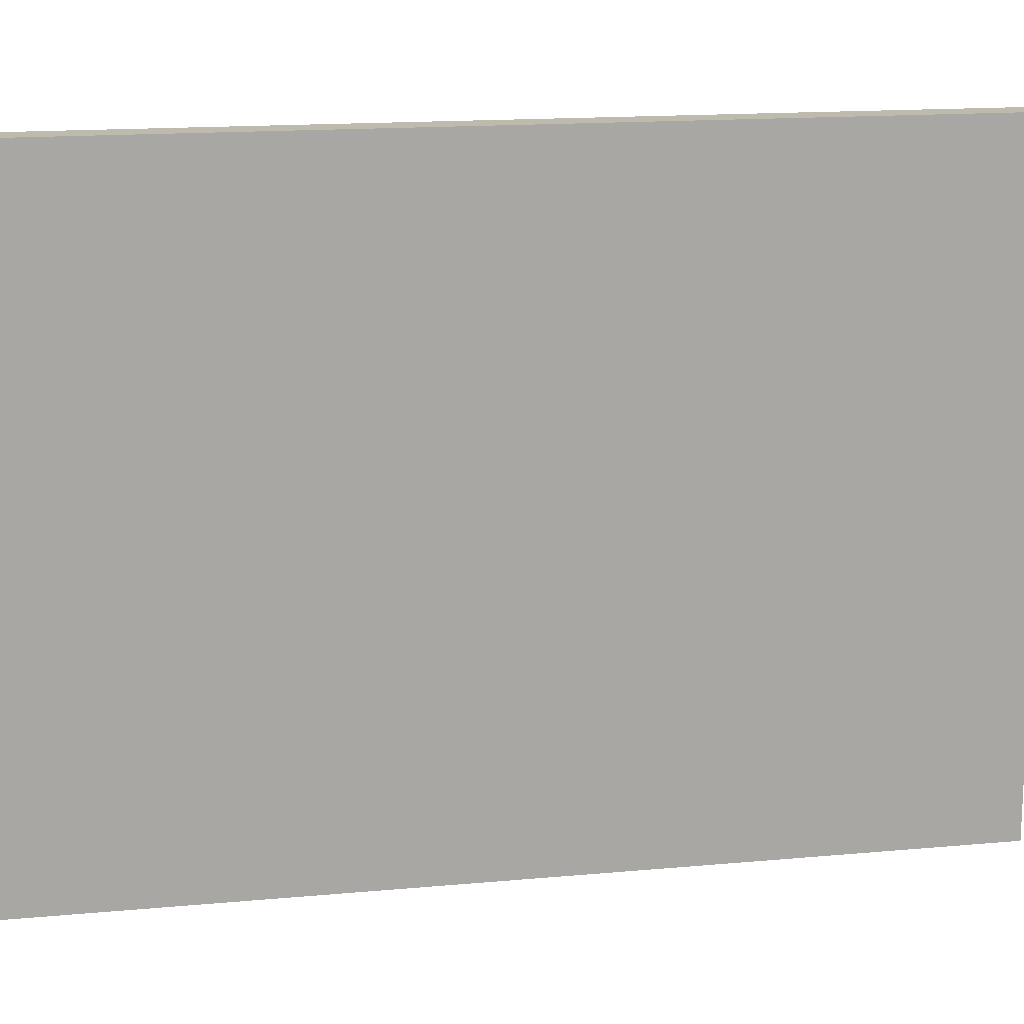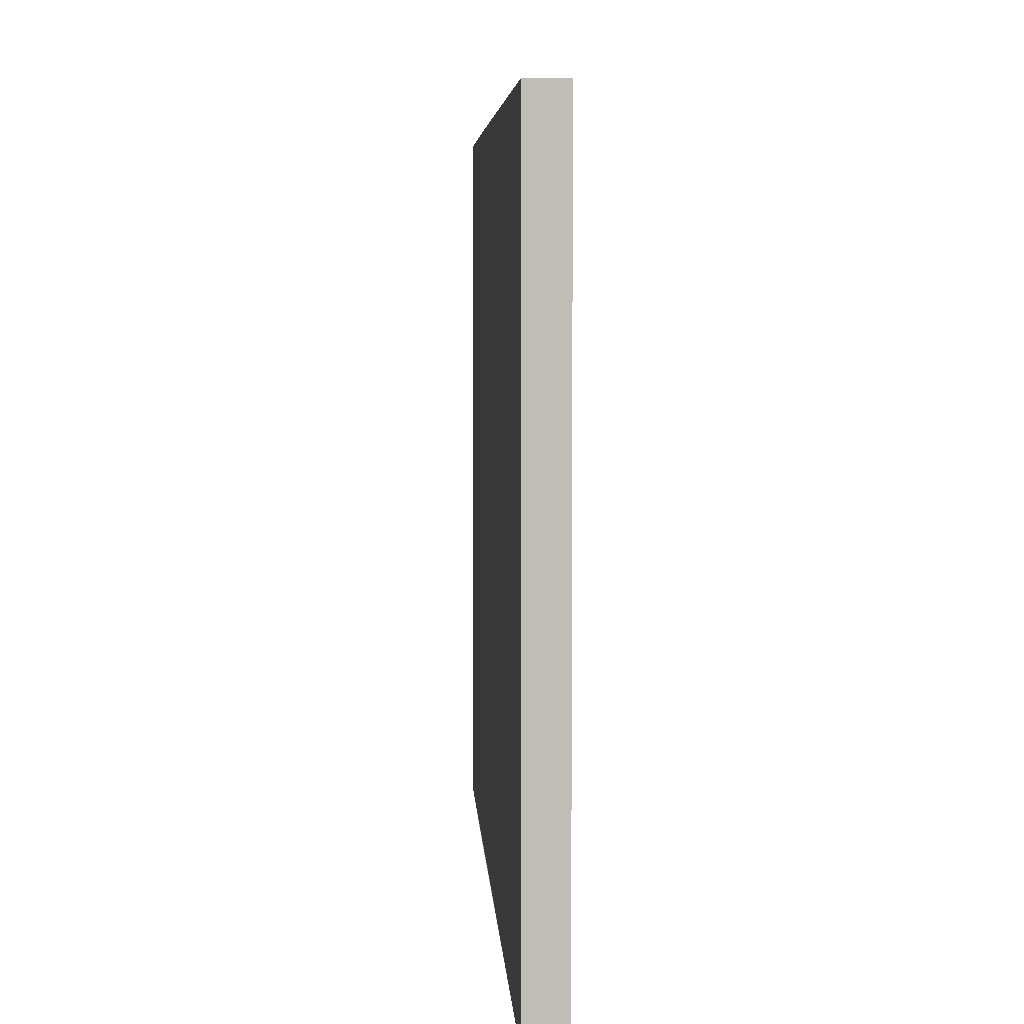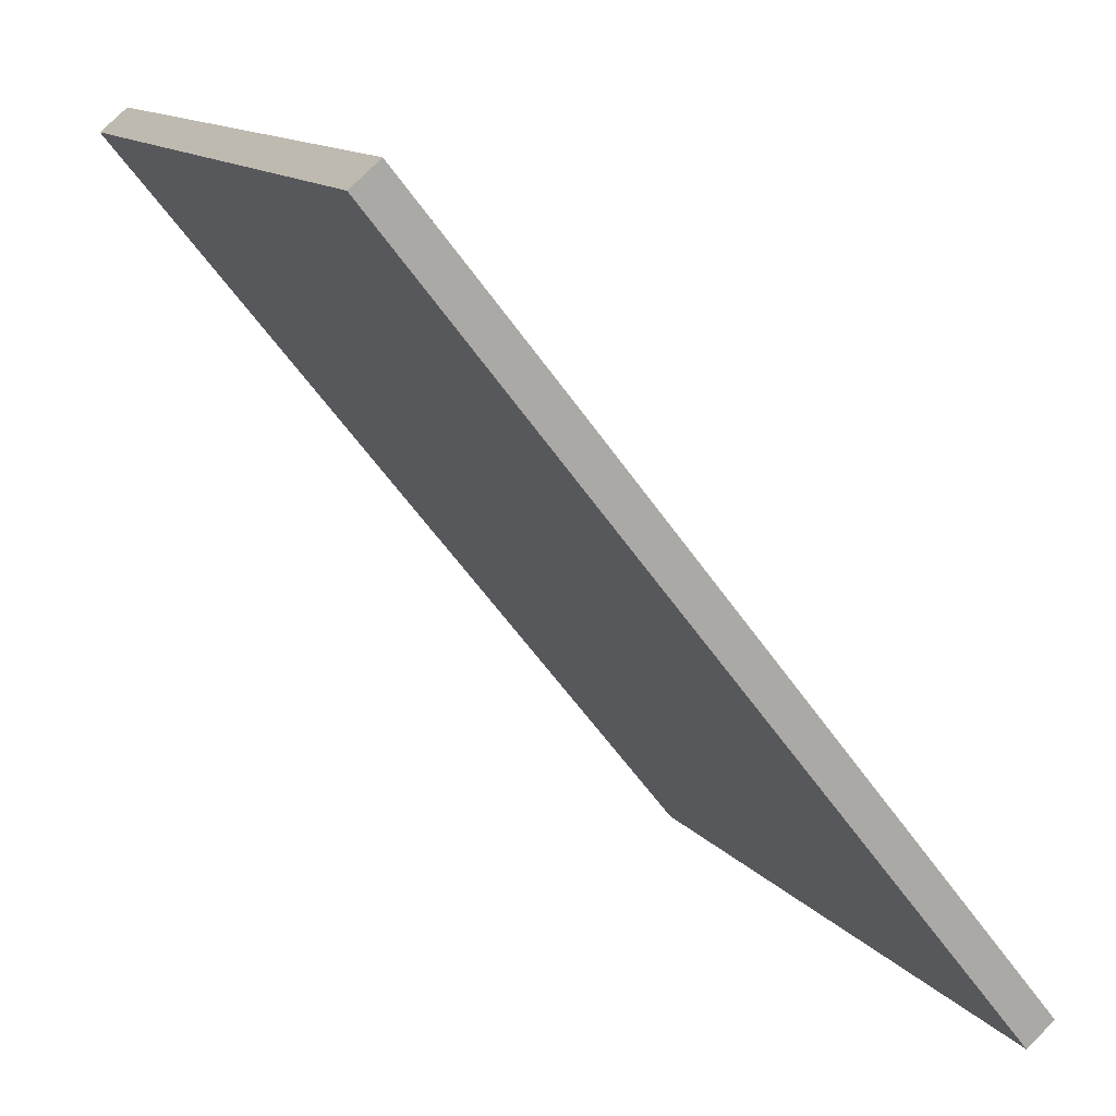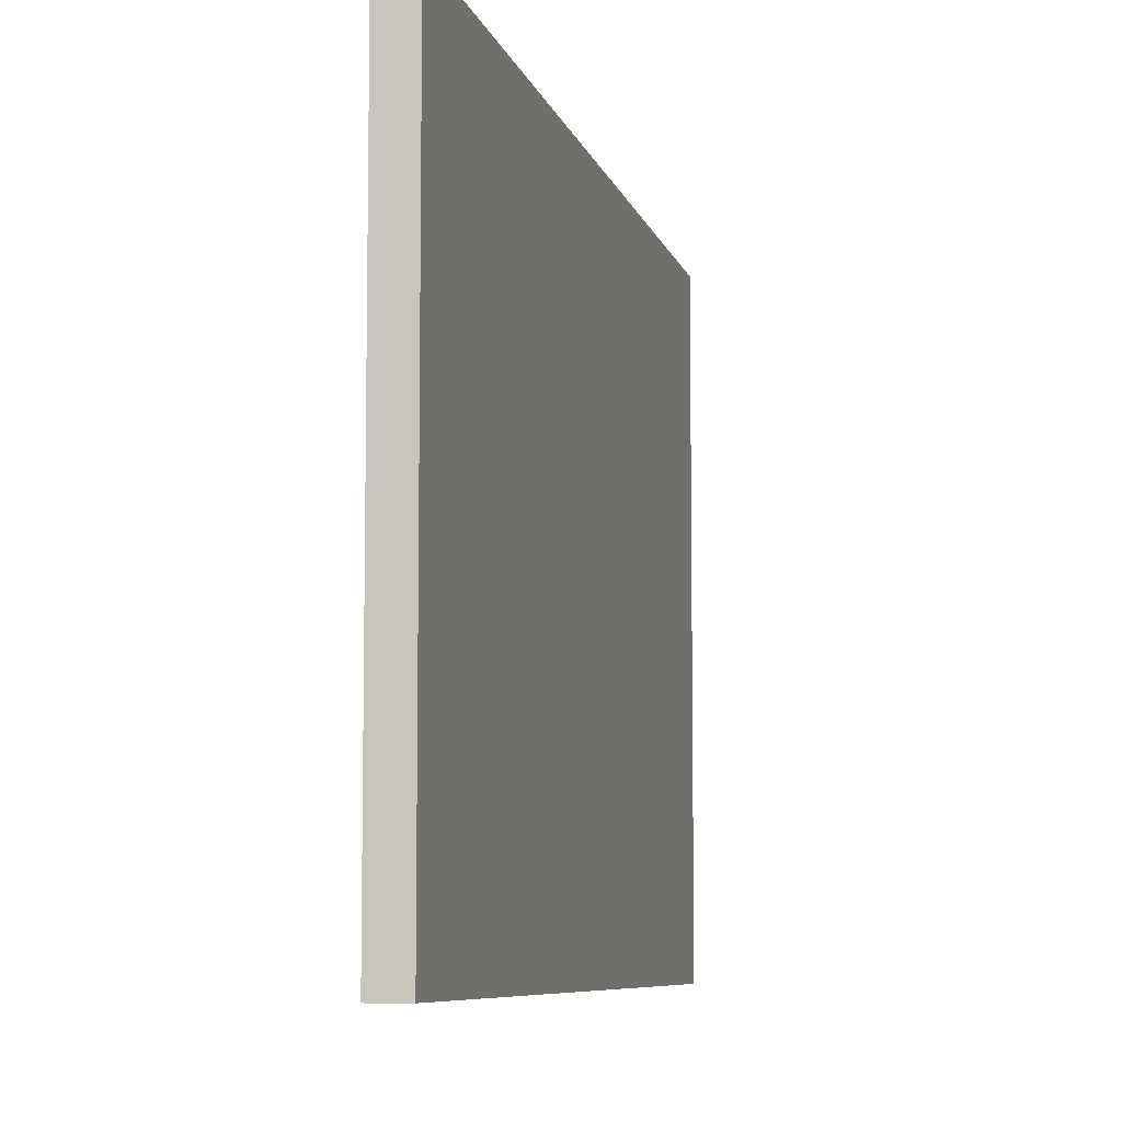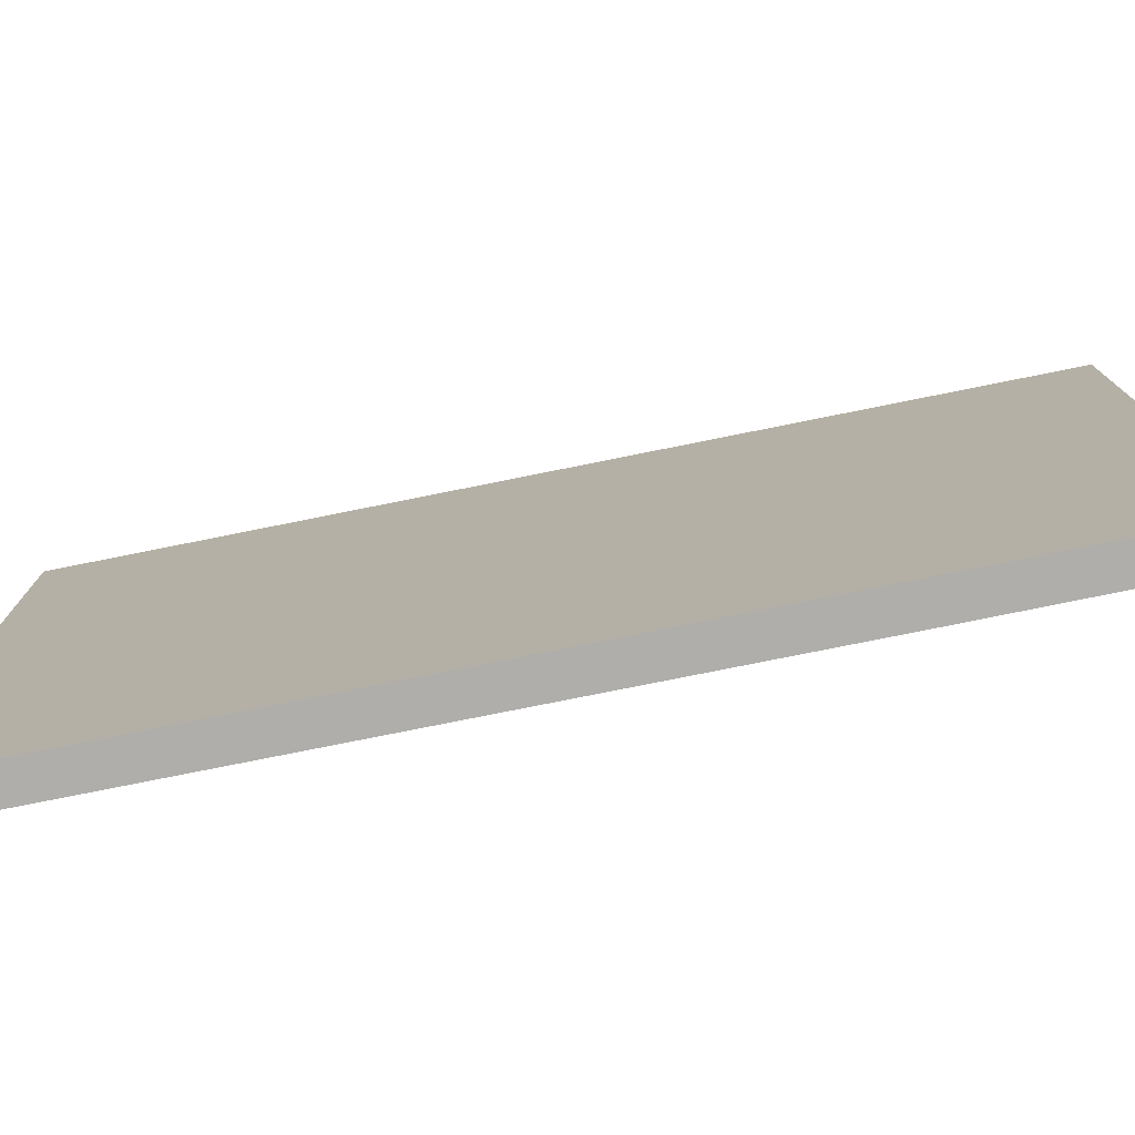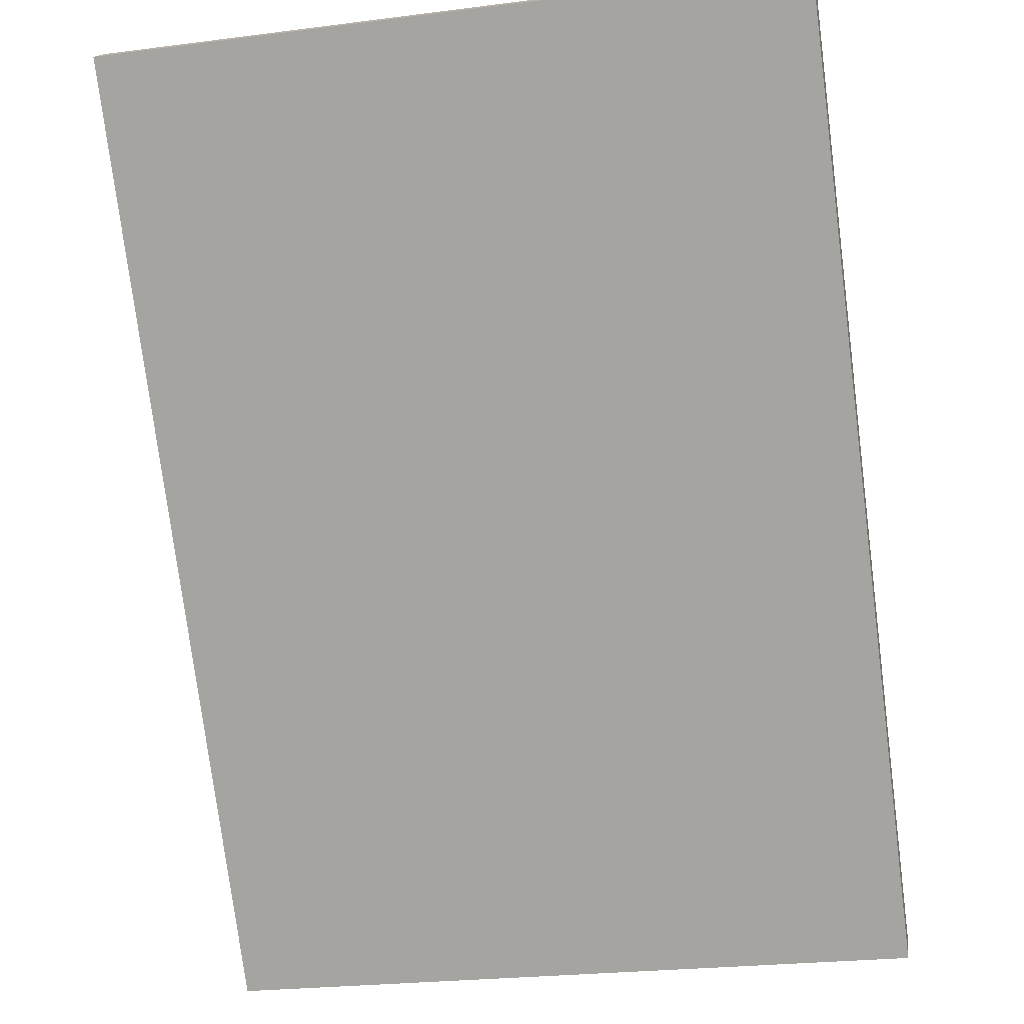
<metadata>
{"format":"obj","ext":"obj","renderer":"f3d","projection":"perspective","resolution":1024,"background":"white","views":[{"elev":15.6,"azim":-139.6,"up":"+Y"},{"elev":5.0,"azim":138.5,"up":"+Y"},{"elev":13.0,"azim":-24.2,"up":"+Z"},{"elev":-7.5,"azim":154.3,"up":"+Y"},{"elev":-77.8,"azim":-117.3,"up":"+Y"},{"elev":-24.8,"azim":-78.3,"up":"+Z"}]}
</metadata>
<code>
v  0.445 11.23 0.368
v  4.017 11.23 -5.024
v  0 11.23 6.876e-16
v  2.921 11.23 -2.71
v  4.473 11.23 -4.651
v  5.538 11.23 -6.925
v  5.993 11.23 -6.552
v  9.925 11.23 -12.41
v  10.38 11.23 -12.04
v  9.925 7.6e-16 -12.41
v  5.538 4.24e-16 -6.925
v  0 0 0
v  4.017 3.076e-16 -5.024
v  0.445 -2.253e-17 0.368
v  10.38 7.374e-16 -12.04
v  5.993 4.012e-16 -6.552
v  2.921 1.659e-16 -2.71
v  4.473 2.848e-16 -4.651
g defaultobject
f 1 2 3
f 2 1 4
f 2 4 5
f 2 5 6
f 6 5 7
f 6 7 8
f 8 7 9
f 10 6 8
f 6 10 2
f 2 10 3
f 3 10 11
f 3 11 12
f 12 11 13
f 12 1 3
f 1 12 14
f 14 4 1
f 4 14 5
f 5 14 7
f 7 14 9
f 9 14 15
f 15 14 16
f 16 14 17
f 16 17 18
f 15 8 9
f 8 15 10
f 13 14 12
f 14 13 17
f 17 13 18
f 18 13 11
f 18 11 16
f 16 11 10
f 16 10 15

</code>
